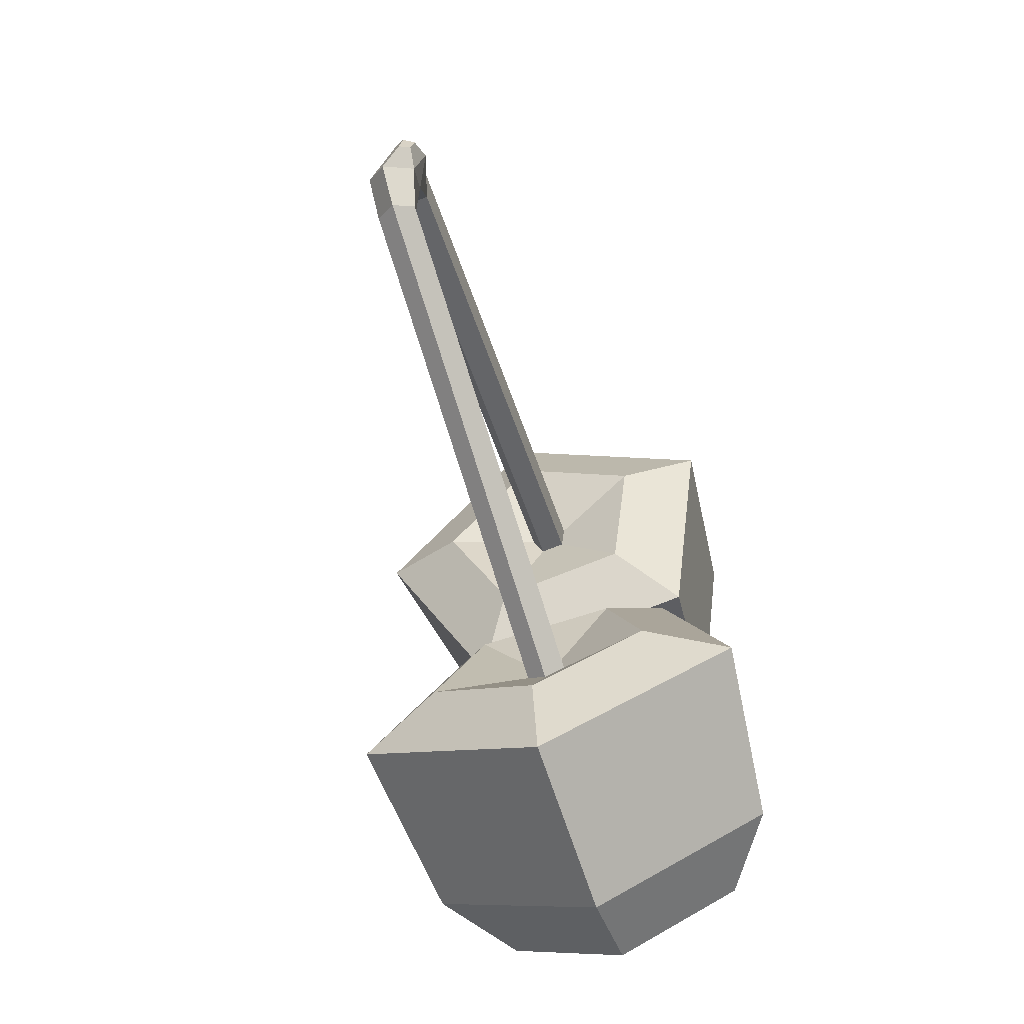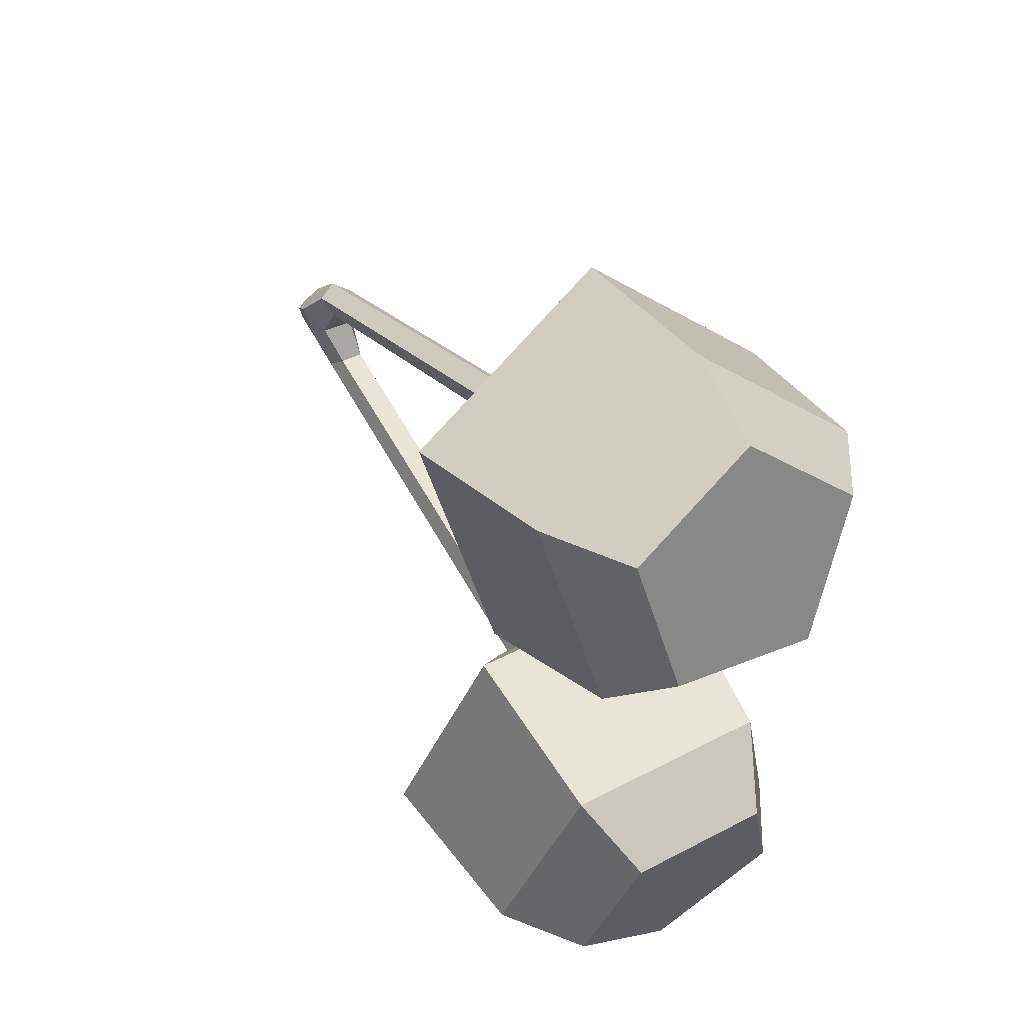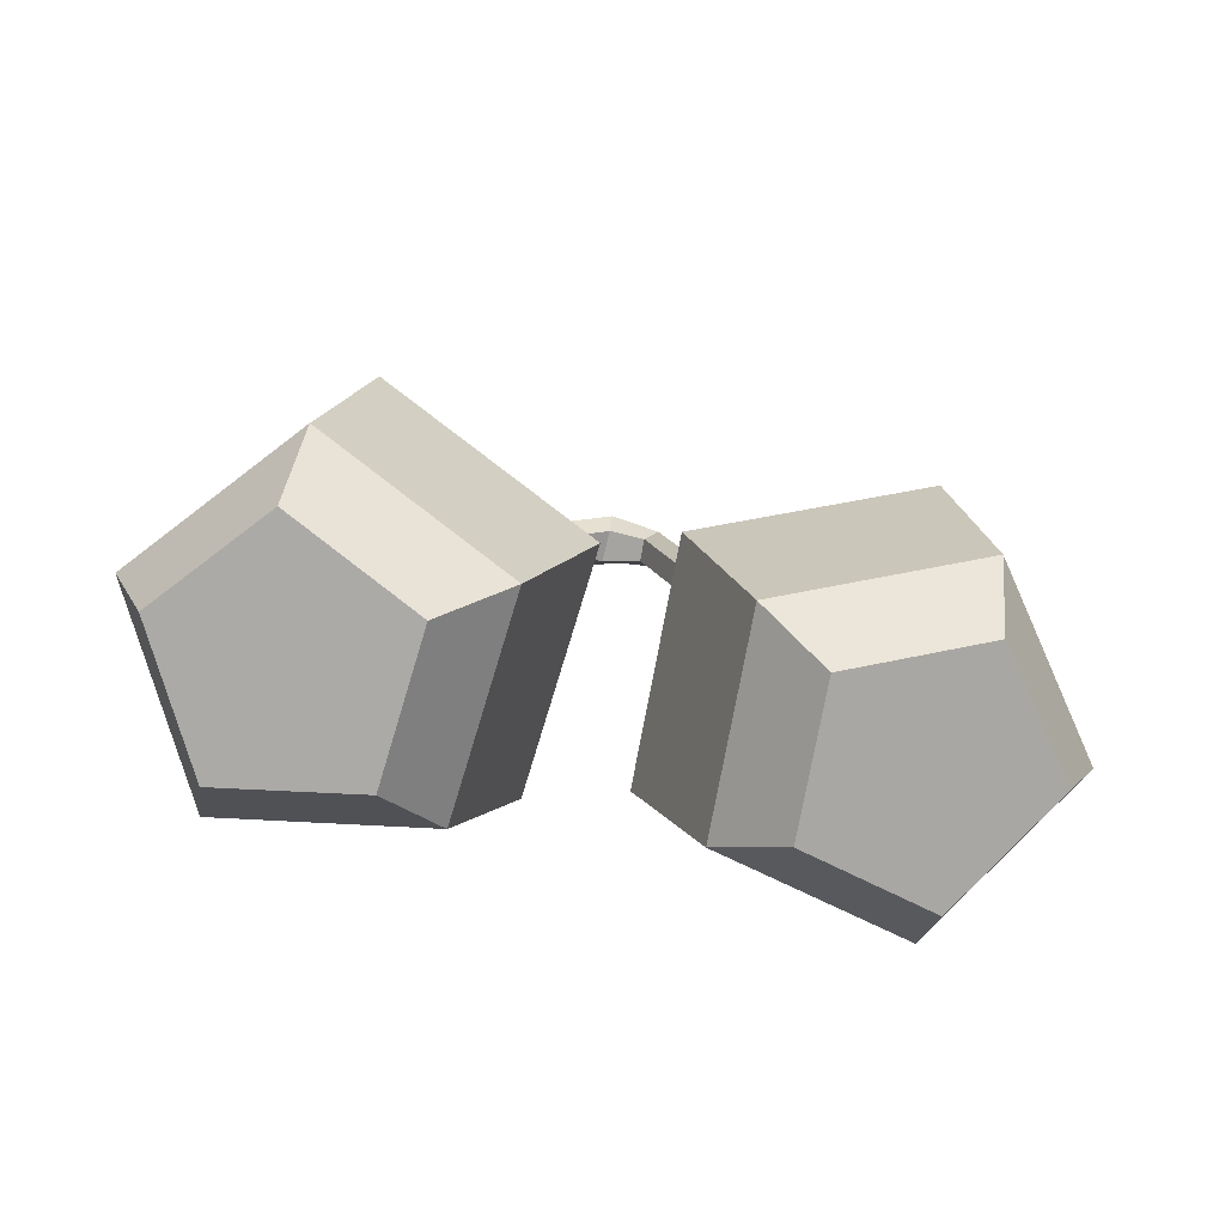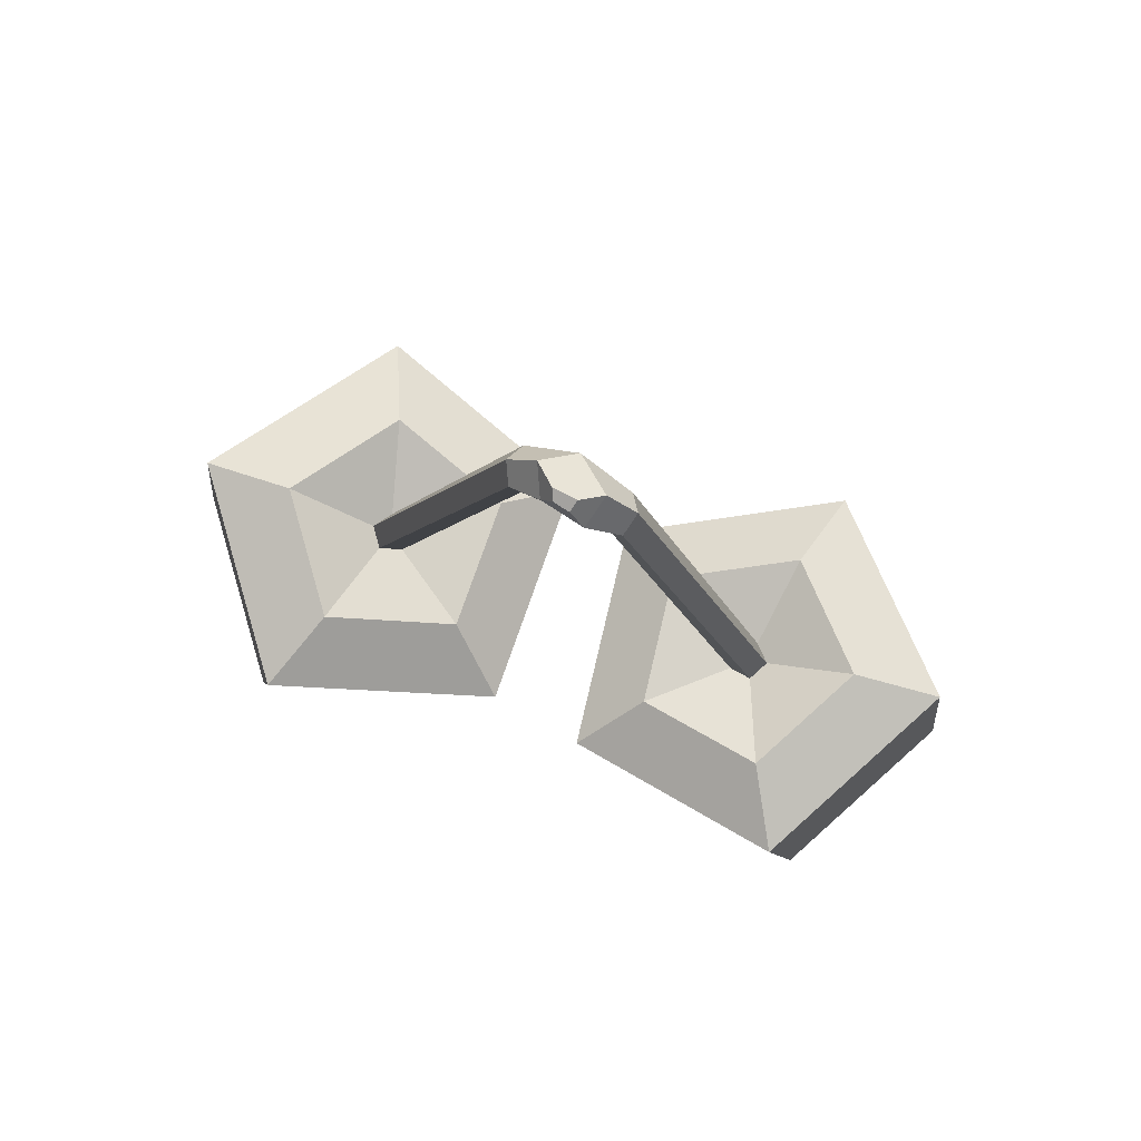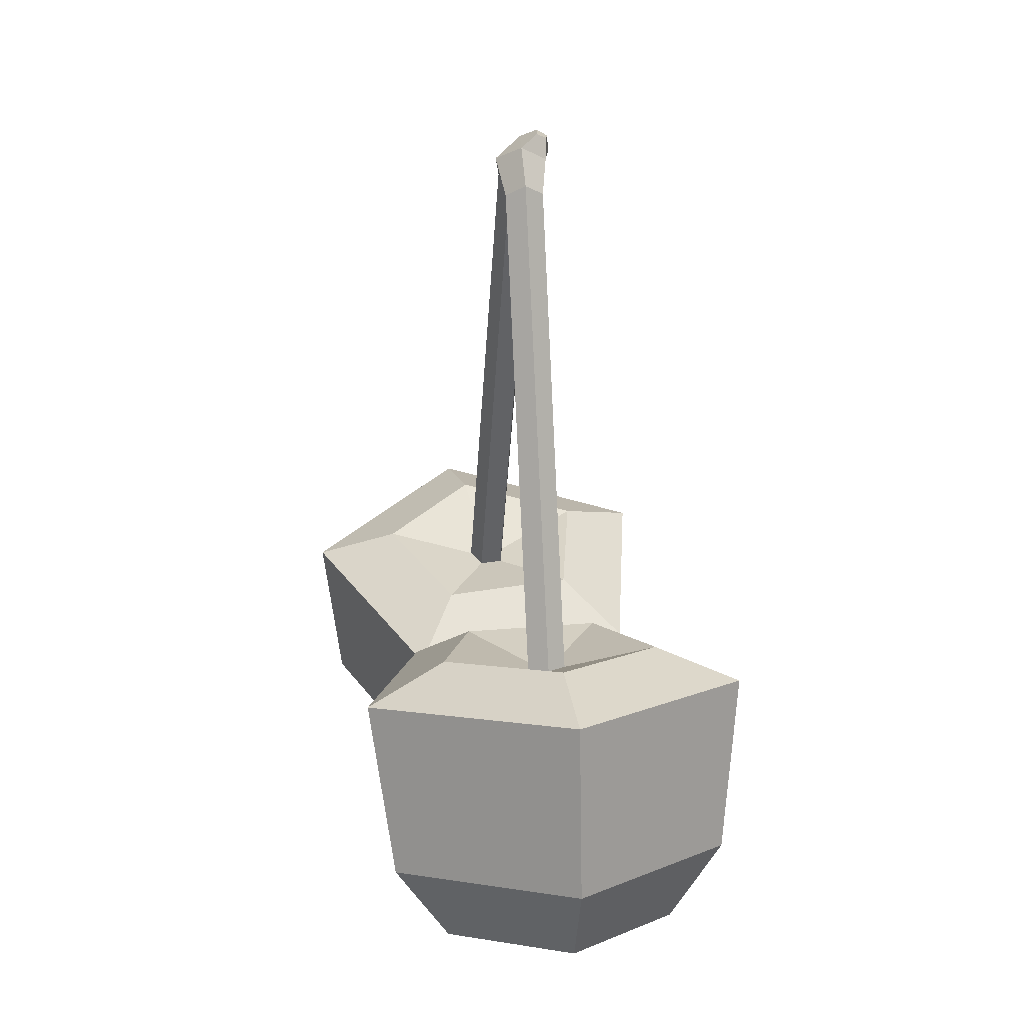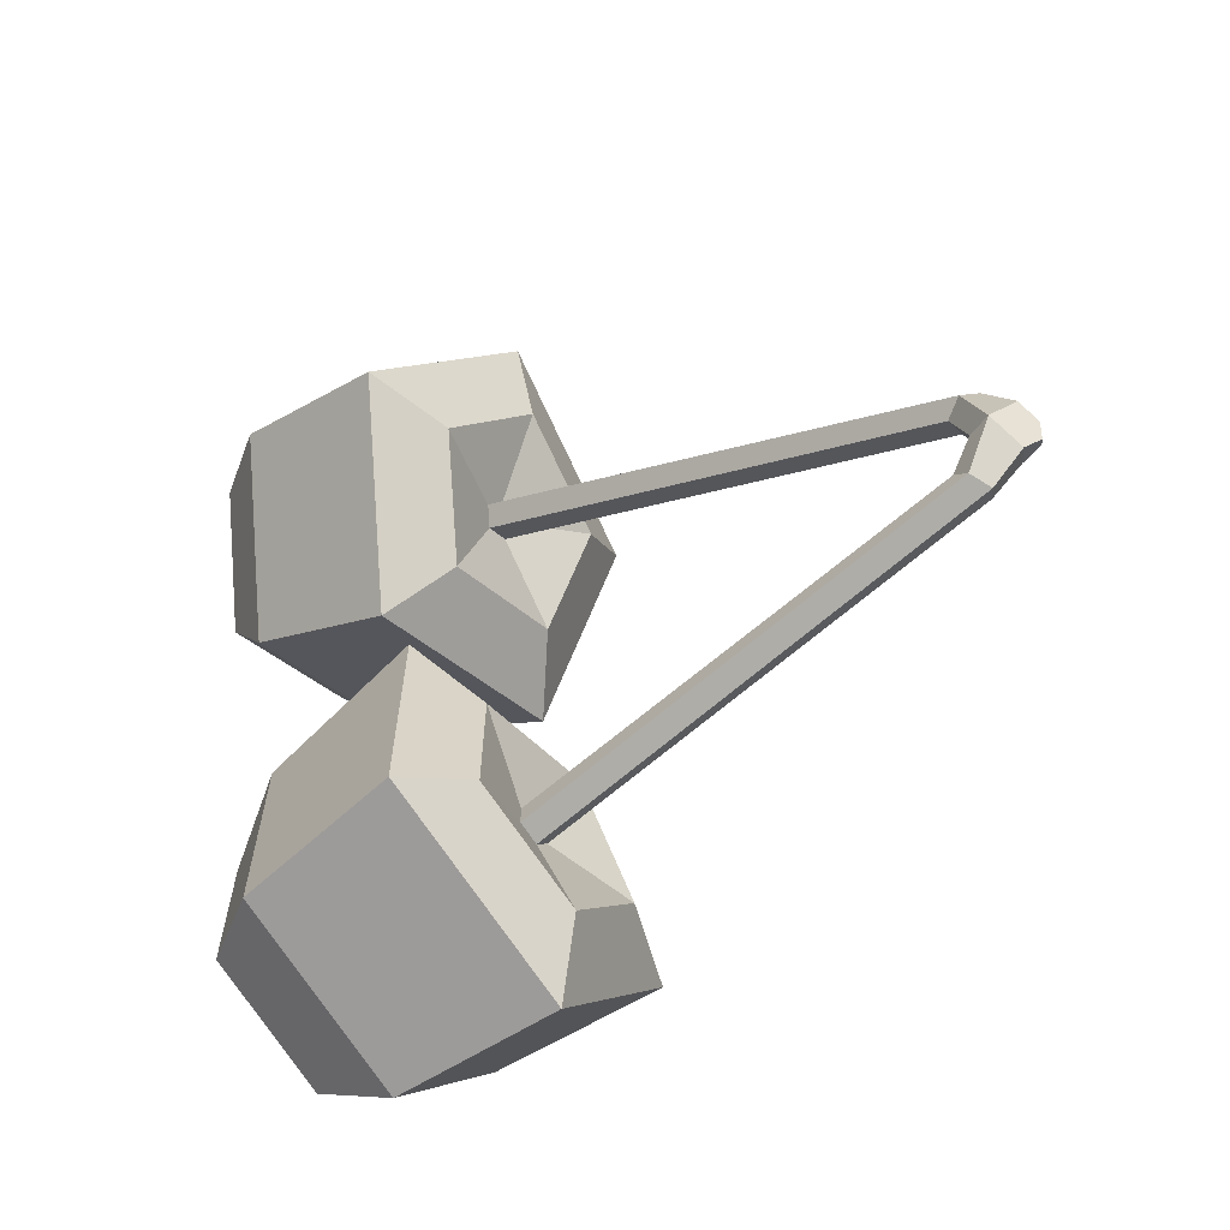
<metadata>
{"format":"obj","ext":"obj","renderer":"f3d","projection":"perspective","resolution":1024,"background":"white","views":[{"elev":-64.1,"azim":-161.2,"up":"+Z"},{"elev":44.0,"azim":-31.7,"up":"+Z"},{"elev":-77.4,"azim":79.3,"up":"+Y"},{"elev":77.9,"azim":-70.6,"up":"+Y"},{"elev":23.4,"azim":171.3,"up":"+Y"},{"elev":-41.2,"azim":126.3,"up":"+Z"}]}
</metadata>
<code>
o Cylinder_Cylinder.002
v 9.5e-05 -0.02313 -0.02563
v 9.5e-05 -0.01717 -0.02804
v 0.008013 -0.02449 -0.02004
v 0.01159 -0.01916 -0.01993
v 0.004988 -0.02671 -0.011
v 0.007198 -0.02237 -0.006804
v -0.004798 -0.02671 -0.011
v -0.007008 -0.02237 -0.006804
v -0.007823 -0.02449 -0.02004
v -0.0114 -0.01916 -0.01993
v 9.5e-05 -0.005236 -0.02664
v 0.013 -0.007465 -0.01754
v 0.00807 -0.01107 -0.002804
v -0.00788 -0.01107 -0.002804
v -0.01281 -0.007465 -0.01754
v 9.5e-05 -0.004312 -0.02047
v 0.0075 -0.00559 -0.01524
v 0.004671 -0.007659 -0.006786
v -0.004481 -0.007659 -0.006786
v -0.00731 -0.00559 -0.01524
v 9.5e-05 -0.007264 -0.01457
v 0.001387 -0.007487 -0.01366
v 0.000893 -0.007848 -0.01218
v -0.000703 -0.007848 -0.01218
v -0.001197 -0.007487 -0.01366
v 9.5e-05 0.0245 -0.003879
v 0.001387 0.02376 -0.003303
v 0.000893 0.02256 -0.002372
v -0.000703 0.02256 -0.002372
v -0.001197 0.02376 -0.003303
v 9.5e-05 0.0245 -0.003879
v 0.001387 0.02376 -0.003303
v 0.000893 0.02256 -0.002372
v -0.000703 0.02256 -0.002372
v -0.001197 0.02376 -0.003303
v 9.5e-05 0.0267 -0.001983
v 0.001588 0.02551 6.4e-05
v 0.000796 0.02382 0.000102
v -0.001467 0.02385 0.000224
v -0.001741 0.02564 -0.001165
v 0.001372 -0.02633 0.02533
v 0.001787 -0.02039 0.02775
v -0.007132 -0.02746 0.02062
v -0.01056 -0.02203 0.02091
v -0.005154 -0.02969 0.01129
v -0.007687 -0.02527 0.007379
v 0.004573 -0.02994 0.01024
v 0.006433 -0.02563 0.005853
v 0.008606 -0.02786 0.01892
v 0.01229 -0.02262 0.01844
v 0.001951 -0.008454 0.02641
v -0.01191 -0.01029 0.01873
v -0.008685 -0.01392 0.003539
v 0.007167 -0.01433 0.001827
v 0.01374 -0.01095 0.01596
v 0.001312 -0.007489 0.02027
v -0.006641 -0.008542 0.01586
v -0.004791 -0.01063 0.007146
v 0.004306 -0.01086 0.006163
v 0.008078 -0.008923 0.01427
v 0.000603 -0.0104 0.0144
v -0.000785 -0.01059 0.01363
v -0.000462 -0.01095 0.01211
v 0.001125 -0.01099 0.01194
v 0.001783 -0.01065 0.01335
v -0.000319 0.02426 0.004184
v -0.001684 0.02356 0.003747
v -0.001325 0.02236 0.002764
v 0.000262 0.02232 0.002592
v 0.000884 0.02349 0.00347
v -0.000319 0.02426 0.004184
v -0.001684 0.02356 0.003747
v -0.001325 0.02236 0.002764
v 0.000262 0.02232 0.002592
v 0.000884 0.02349 0.00347
v -0.000464 0.02647 0.002307
v -0.002405 0.02547 0.001687
v -0.001219 0.02729 -0.000635
v -0.001896 0.02691 -0.000333
v -0.001426 0.02721 0.000946
v -0.002141 0.02684 0.000717
f 1 2 4 3
f 3 4 6 5
f 5 6 8 7
f 6 4 12 13
f 7 8 10 9
f 9 10 2 1
f 1 3 5 7 9
f 15 14 19 20
f 2 10 15 11
f 4 2 11 12
f 8 6 13 14
f 10 8 14 15
f 16 20 25 21
f 13 12 17 18
f 11 15 20 16
f 14 13 18 19
f 12 11 16 17
f 25 24 29 30
f 19 18 23 24
f 17 16 21 22
f 20 19 24 25
f 18 17 22 23
f 26 30 35 31
f 23 22 27 28
f 21 25 30 26
f 24 23 28 29
f 22 21 26 27
f 35 34 39 40
f 29 28 33 34
f 27 26 31 32
f 30 29 34 35
f 28 27 32 33
f 37 36 40 39 38
f 33 32 37 38
f 31 35 40 36
f 34 33 38 39
f 32 31 36 37
f 41 42 44 43
f 43 44 46 45
f 45 46 48 47
f 46 44 52 53
f 47 48 50 49
f 49 50 42 41
f 41 43 45 47 49
f 55 54 59 60
f 42 50 55 51
f 44 42 51 52
f 48 46 53 54
f 50 48 54 55
f 56 60 65 61
f 53 52 57 58
f 51 55 60 56
f 54 53 58 59
f 52 51 56 57
f 65 64 69 70
f 59 58 63 64
f 57 56 61 62
f 60 59 64 65
f 58 57 62 63
f 66 70 75 71
f 63 62 67 68
f 61 65 70 66
f 64 63 68 69
f 62 61 66 67
f 75 74 38 37
f 69 68 73 74
f 67 66 71 72
f 70 69 74 75
f 68 67 72 73
f 77 76 37 38 39
f 73 72 77 39
f 71 75 37 76
f 74 73 39 38
f 72 71 76 77
f 76 37 36
f 39 77 40
f 76 36 78 80
f 80 78 79 81
f 36 40 79 78
f 77 76 80 81
f 40 77 81 79

</code>
